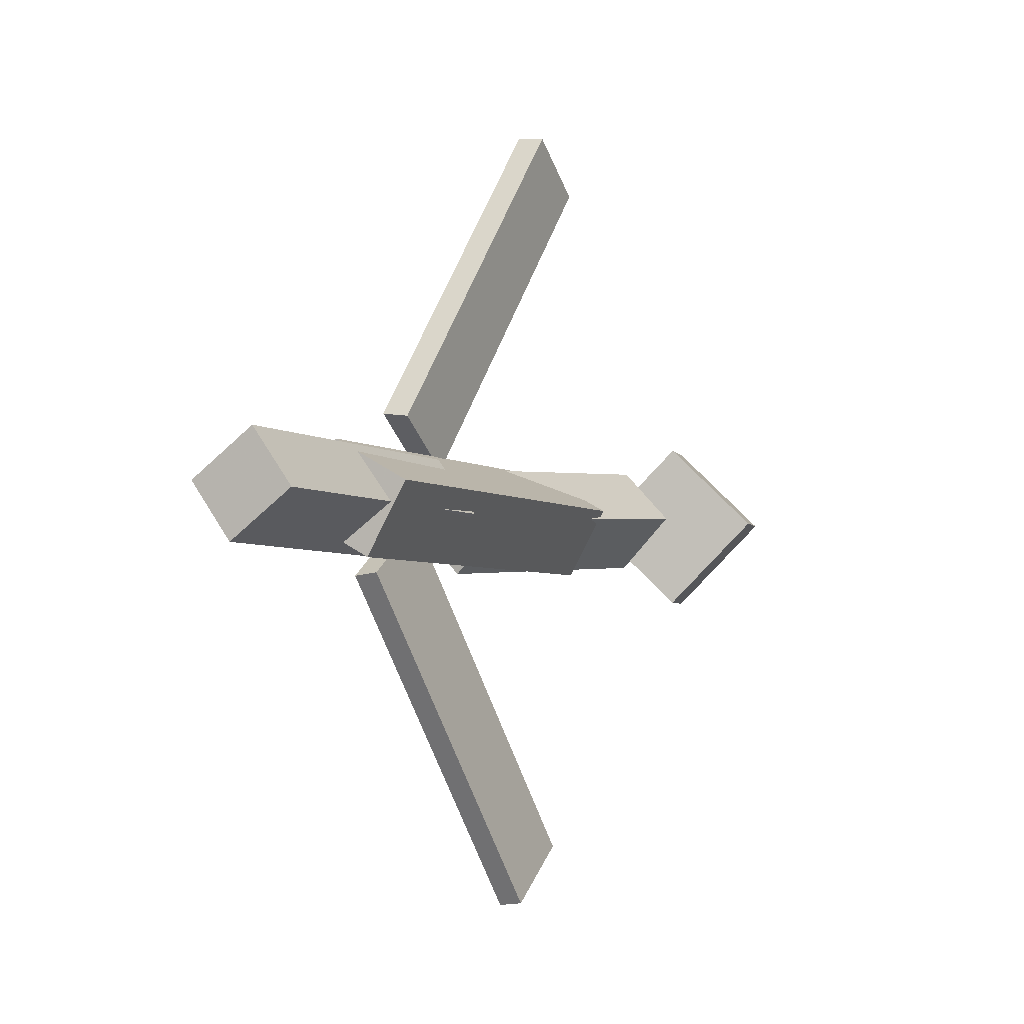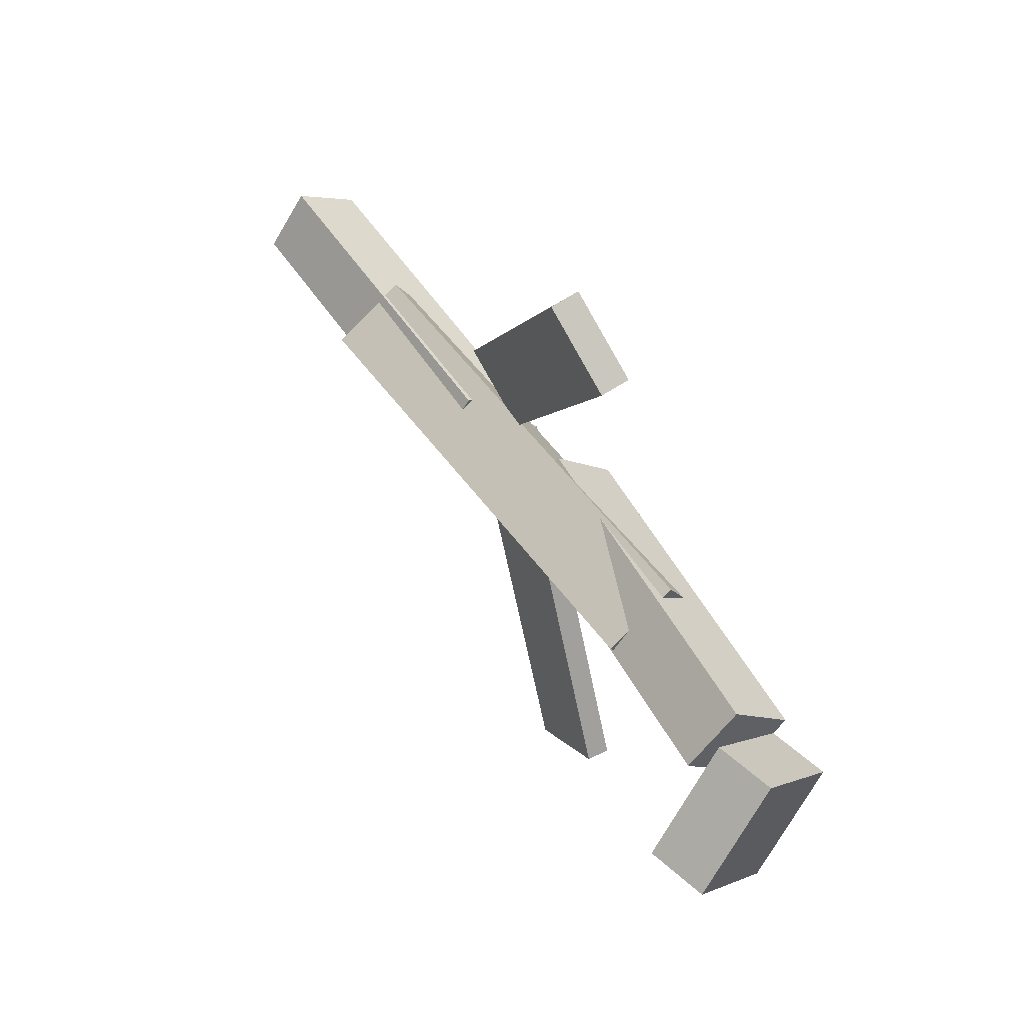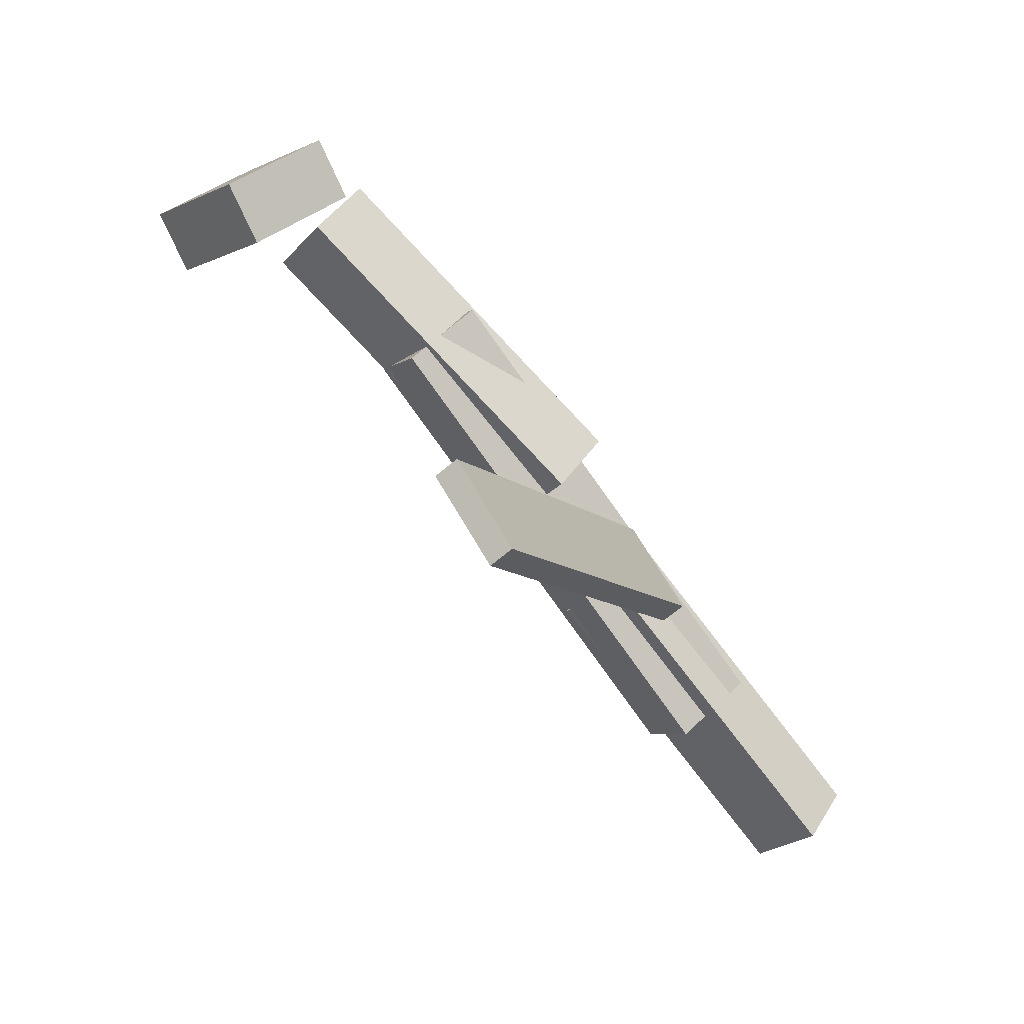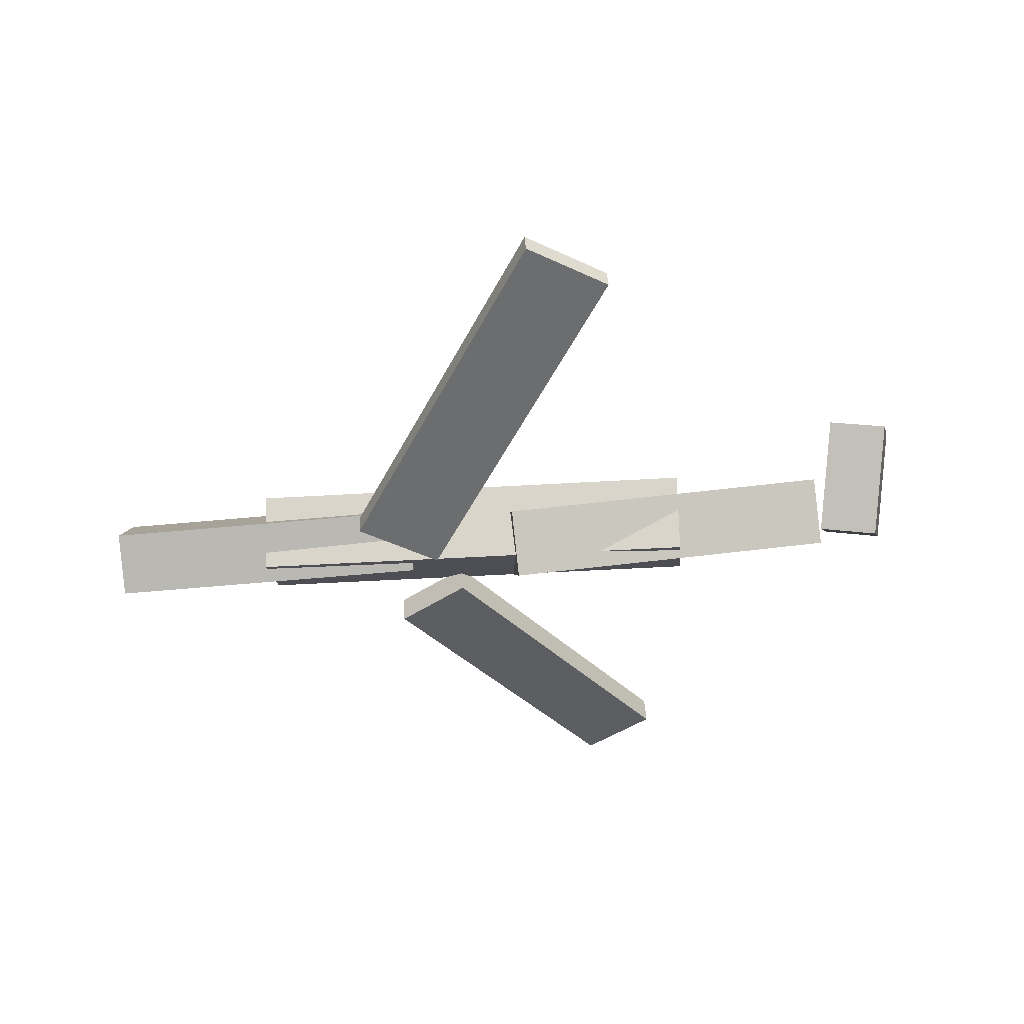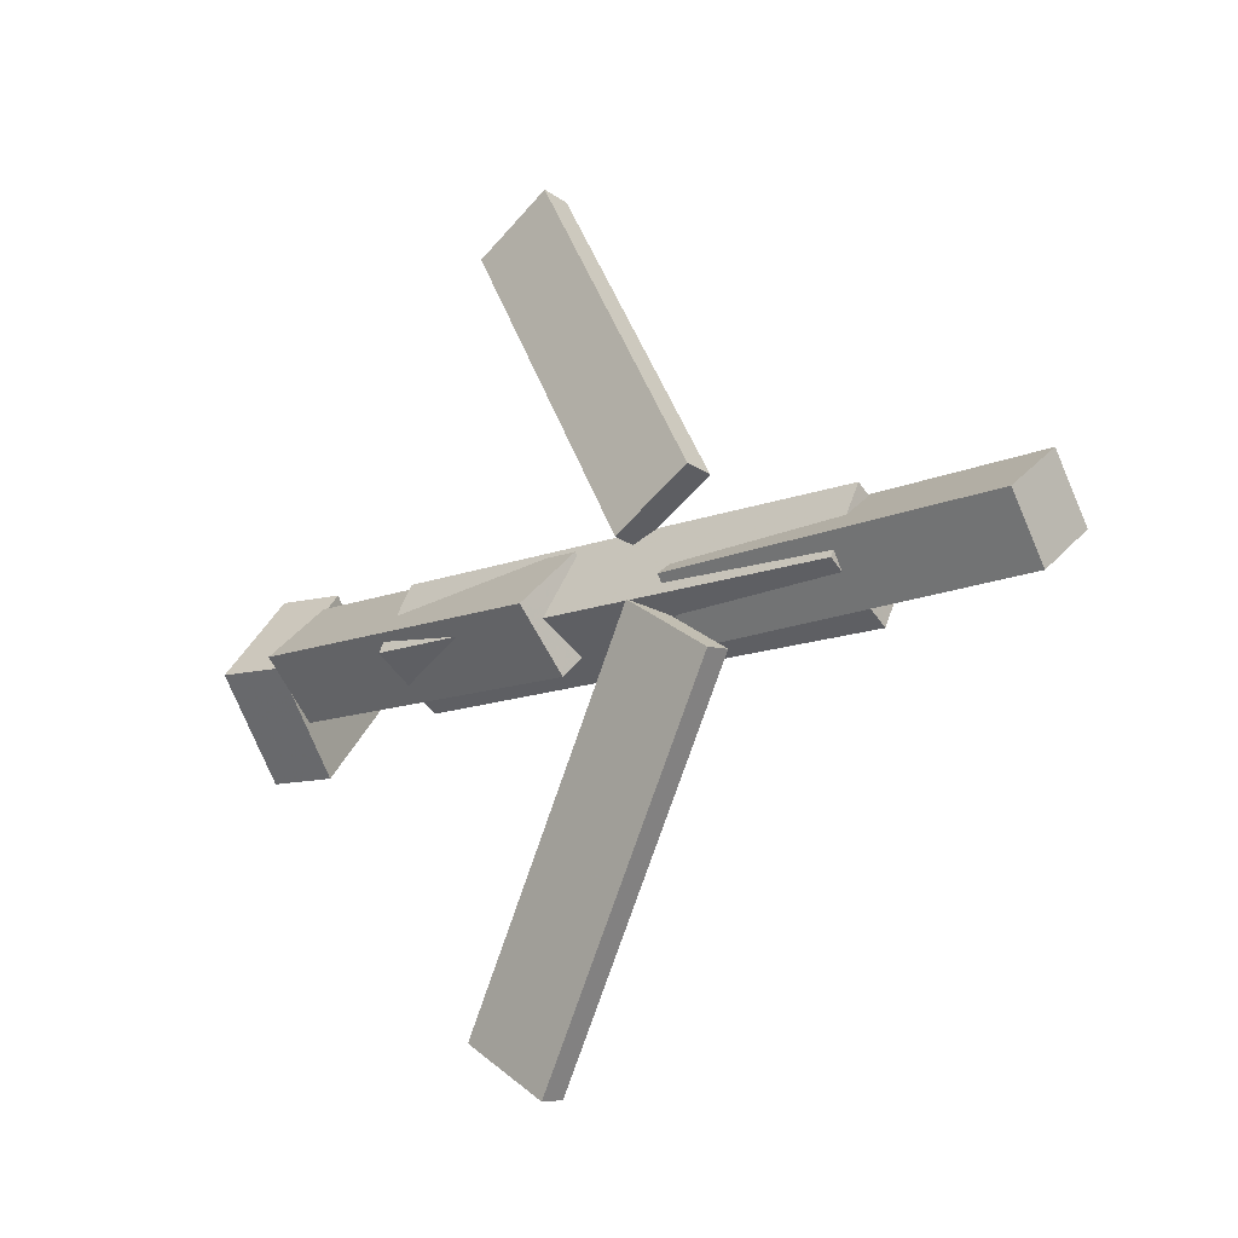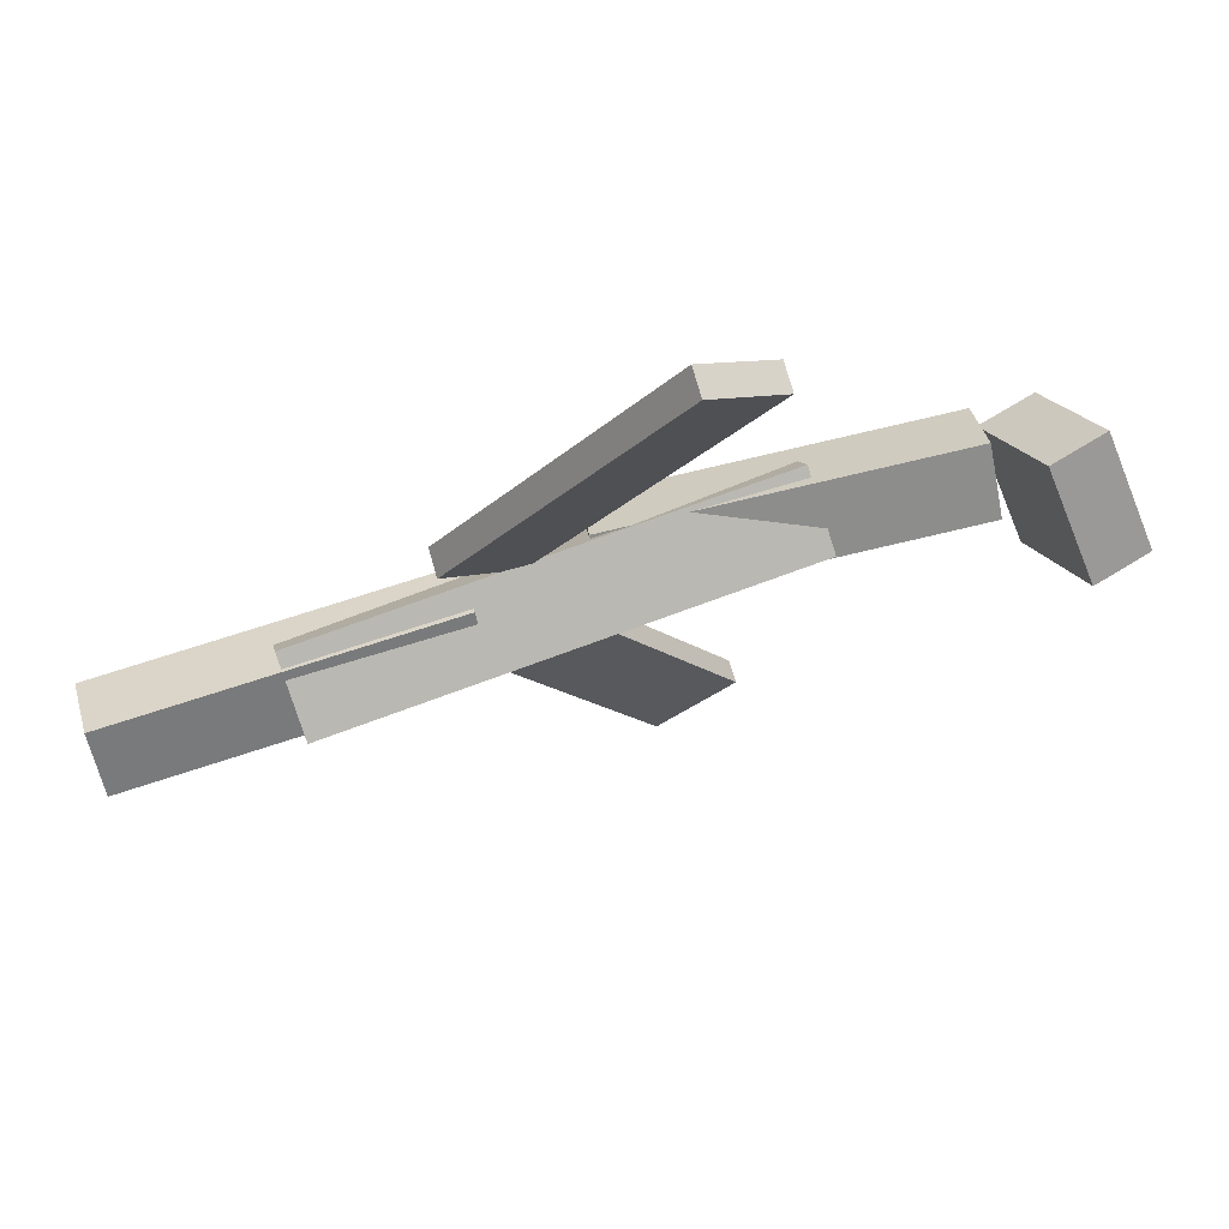
<metadata>
{"format":"obj","ext":"obj","renderer":"f3d","projection":"perspective","resolution":1024,"background":"white","views":[{"elev":-4.1,"azim":115.4,"up":"+Z"},{"elev":55.9,"azim":-124.9,"up":"+Z"},{"elev":-76.8,"azim":-53.6,"up":"+Z"},{"elev":-46.7,"azim":-174.9,"up":"+Y"},{"elev":-15.2,"azim":40.2,"up":"+Z"},{"elev":69.9,"azim":160.4,"up":"+Z"}]}
</metadata>
<code>
v 0.1272 -0.06264 -0.0531
v 0.06348 -0.06333 -0.01184
v 0.126 -0.08156 -0.05529
v 0.06227 -0.08225 -0.01403
v -0.04117 -0.02179 -0.3125
v -0.1049 -0.02248 -0.2713
v -0.04239 -0.04071 -0.3147
v -0.1061 -0.0414 -0.2735
f 1.0 7.0 5.0
f 1.0 3.0 7.0
f 1.0 4.0 3.0
f 1.0 2.0 4.0
f 3.0 8.0 7.0
f 3.0 4.0 8.0
f 5.0 7.0 8.0
f 5.0 8.0 6.0
f 1.0 5.0 6.0
f 1.0 6.0 2.0
f 2.0 6.0 8.0
f 2.0 8.0 4.0
v -0.1533 -0.05361 0.04099
v 0.2163 -0.04746 0.0391
v -0.1544 0.002604 0.009414
v 0.2152 0.008755 0.007522
v -0.153 -0.08406 -0.01321
v 0.2165 -0.0779 -0.0151
v -0.1541 -0.02784 -0.04479
v 0.2154 -0.02169 -0.04668
f 9.0 15.0 13.0
f 9.0 11.0 15.0
f 9.0 12.0 11.0
f 9.0 10.0 12.0
f 11.0 16.0 15.0
f 11.0 12.0 16.0
f 13.0 15.0 16.0
f 13.0 16.0 14.0
f 9.0 13.0 14.0
f 9.0 14.0 10.0
f 10.0 14.0 16.0
f 10.0 16.0 12.0
v -0.276 -0.02917 -0.03306
v -0.2784 -0.0683 0.007973
v -0.268 0.01509 0.009624
v -0.2704 -0.02404 0.05065
v -0.007471 -0.06235 -0.04893
v -0.009882 -0.1015 -0.007899
v 0.000521 -0.01809 -0.006249
v -0.001889 -0.05722 0.03478
f 17.0 23.0 21.0
f 17.0 19.0 23.0
f 17.0 20.0 19.0
f 17.0 18.0 20.0
f 19.0 24.0 23.0
f 19.0 20.0 24.0
f 21.0 23.0 24.0
f 21.0 24.0 22.0
f 17.0 21.0 22.0
f 17.0 22.0 18.0
f 18.0 22.0 24.0
f 18.0 24.0 20.0
v 0.3473 -0.03651 0.0356
v 0.3481 -0.005378 -0.006901
v 0.08597 -0.03146 0.03419
v 0.0868 -0.0003264 -0.008319
v 0.3465 -0.08449 0.0004447
v 0.3474 -0.05336 -0.04206
v 0.08524 -0.07944 -0.0009731
v 0.08607 -0.04831 -0.04348
f 25.0 31.0 29.0
f 25.0 27.0 31.0
f 25.0 28.0 27.0
f 25.0 26.0 28.0
f 27.0 32.0 31.0
f 27.0 28.0 32.0
f 29.0 31.0 32.0
f 29.0 32.0 30.0
f 25.0 29.0 30.0
f 25.0 30.0 26.0
f 26.0 30.0 32.0
f 26.0 32.0 28.0
v -0.2944 0.01014 -0.06456
v -0.3412 0.0003623 -0.06398
v -0.3077 0.07819 0.00581
v -0.3545 0.06841 0.006391
v -0.2797 -0.05627 0.002439
v -0.3265 -0.06604 0.00302
v -0.293 0.01178 0.07281
v -0.3398 0.002006 0.07339
f 33.0 39.0 37.0
f 33.0 35.0 39.0
f 33.0 36.0 35.0
f 33.0 34.0 36.0
f 35.0 40.0 39.0
f 35.0 36.0 40.0
f 37.0 39.0 40.0
f 37.0 40.0 38.0
f 33.0 37.0 38.0
f 33.0 38.0 34.0
f 34.0 38.0 40.0
f 34.0 40.0 36.0
v 0.1025 -0.07065 0.06987
v 0.04462 -0.07209 0.03253
v 0.1038 -0.04914 0.06708
v 0.04588 -0.05058 0.02973
v -0.05548 -0.02976 0.3133
v -0.1134 -0.0312 0.2759
v -0.05421 -0.008249 0.3105
v -0.1121 -0.009691 0.2731
f 41.0 47.0 45.0
f 41.0 43.0 47.0
f 41.0 44.0 43.0
f 41.0 42.0 44.0
f 43.0 48.0 47.0
f 43.0 44.0 48.0
f 45.0 47.0 48.0
f 45.0 48.0 46.0
f 41.0 45.0 46.0
f 41.0 46.0 42.0
f 42.0 46.0 48.0
f 42.0 48.0 44.0

</code>
